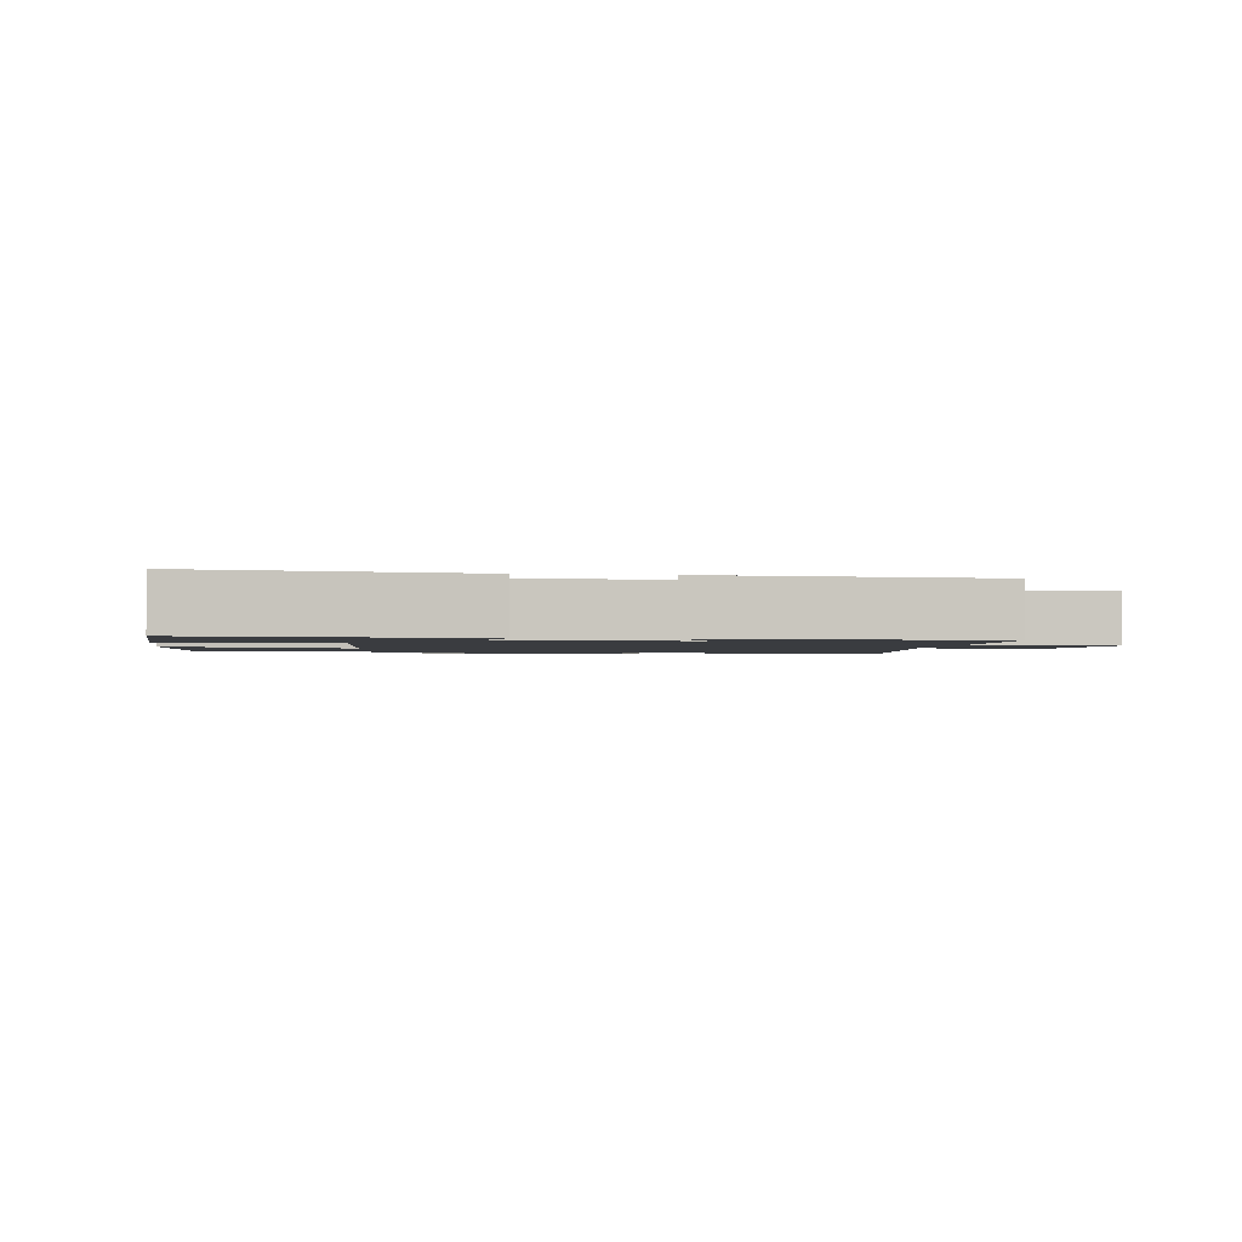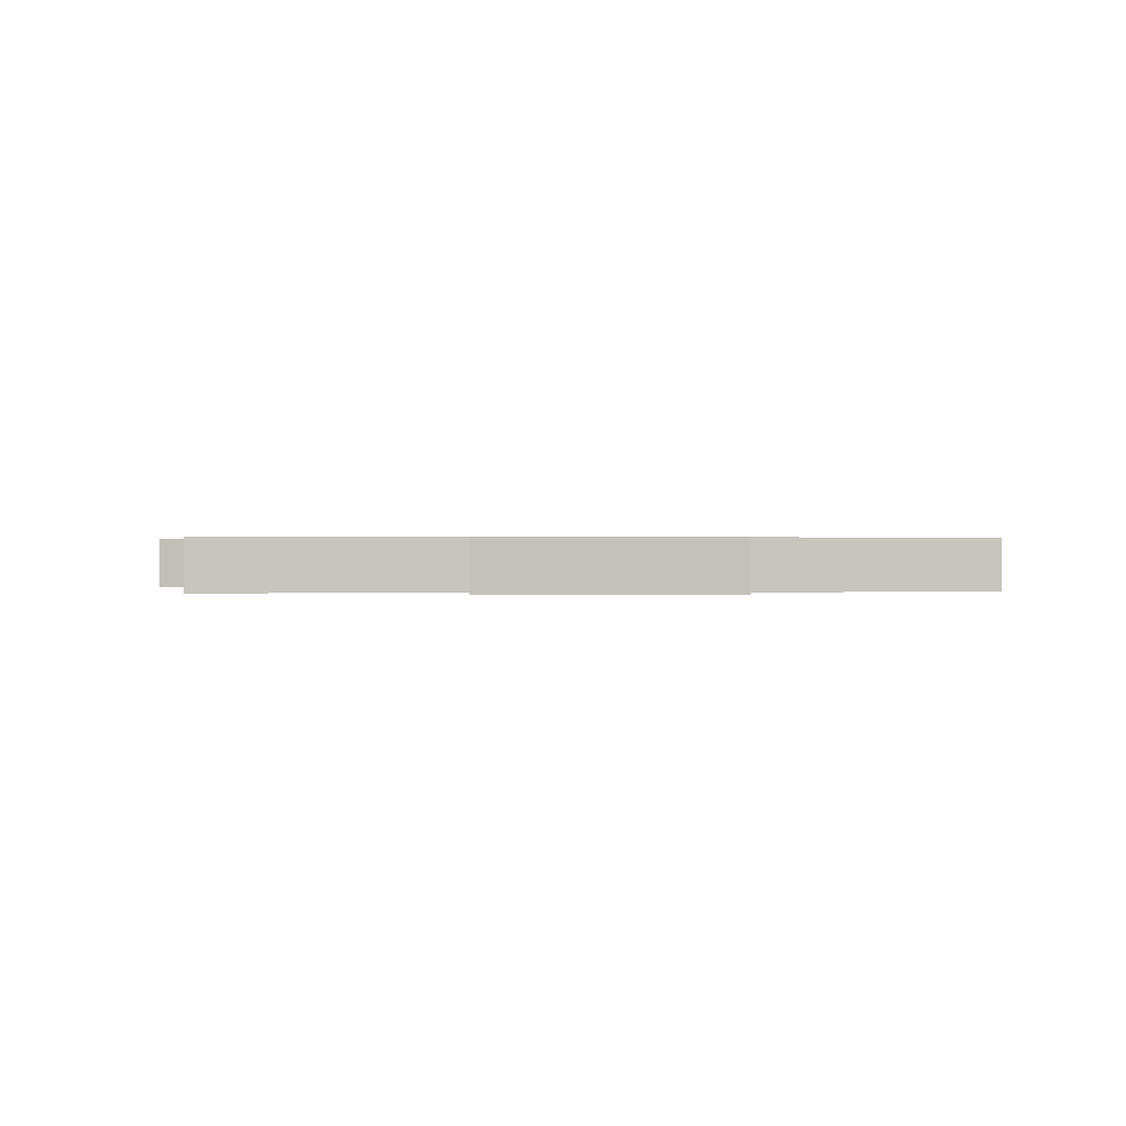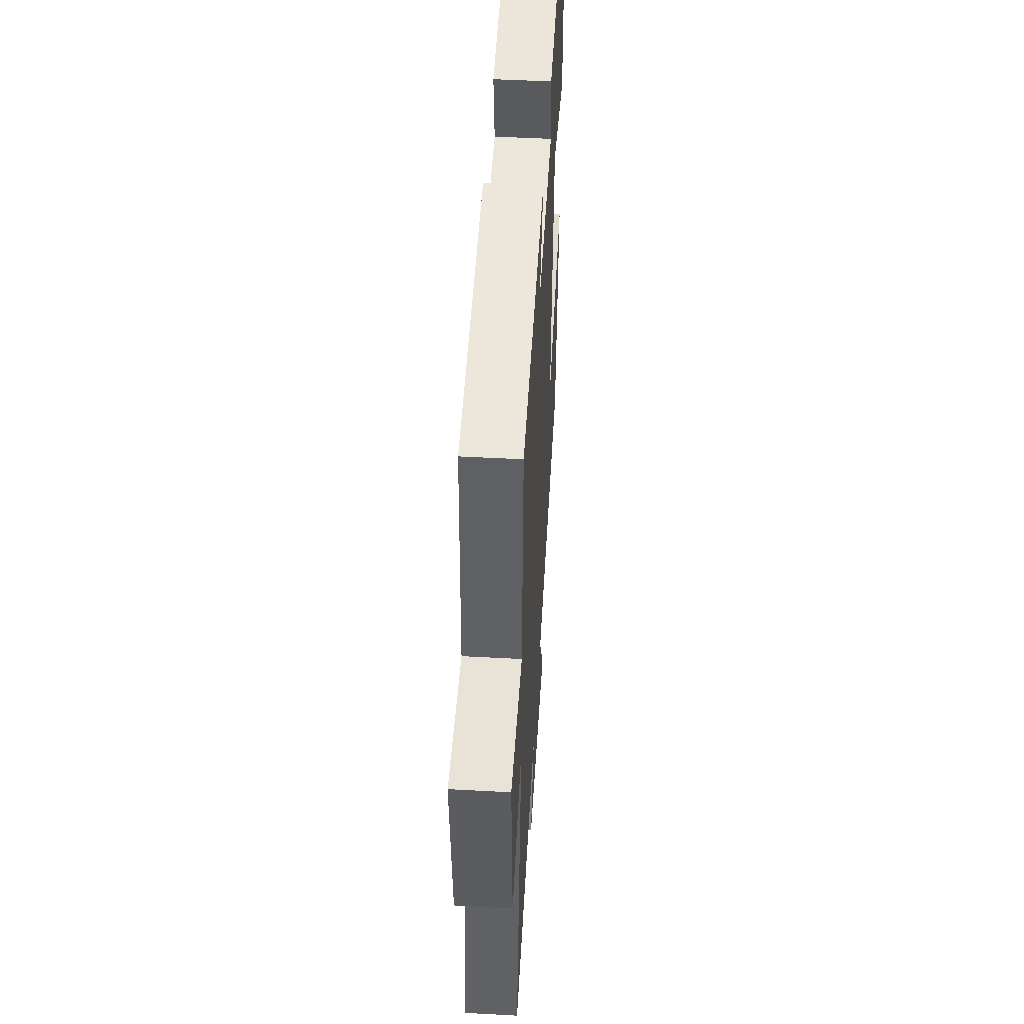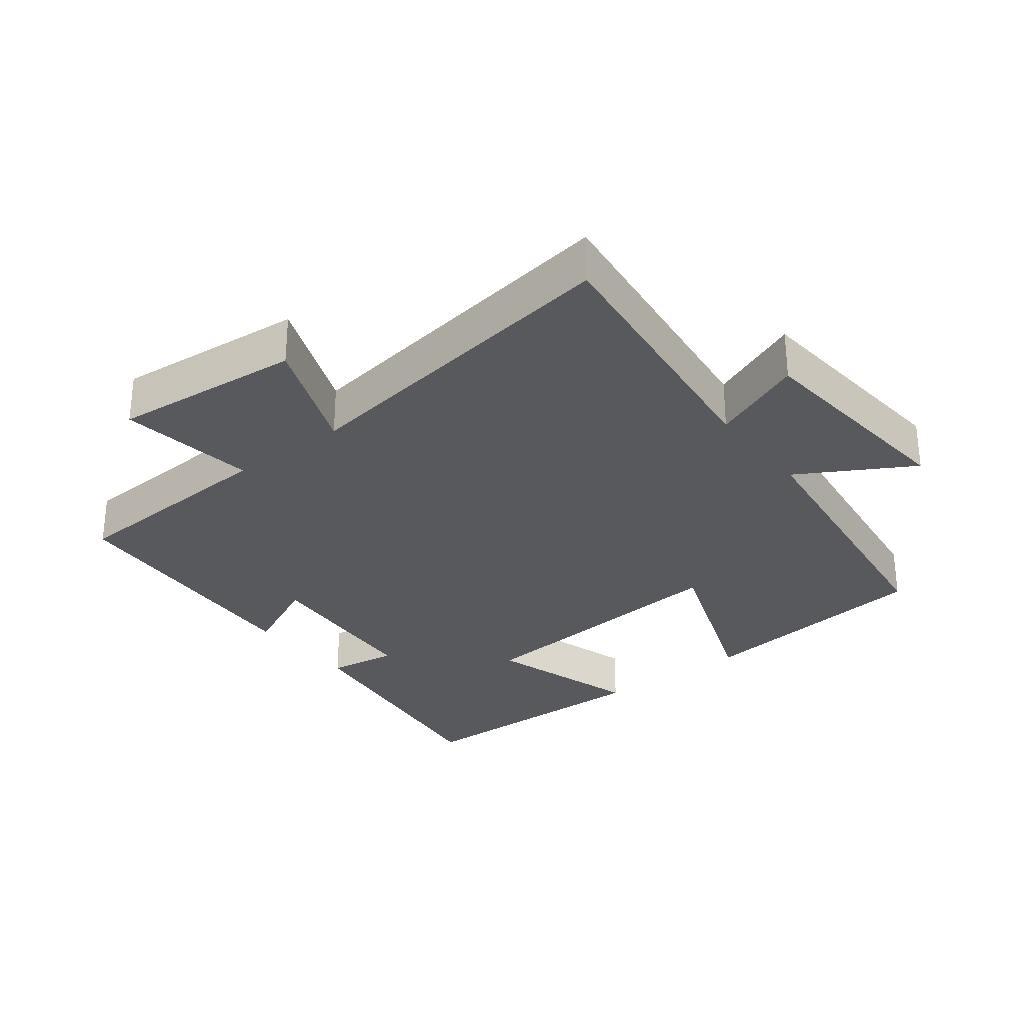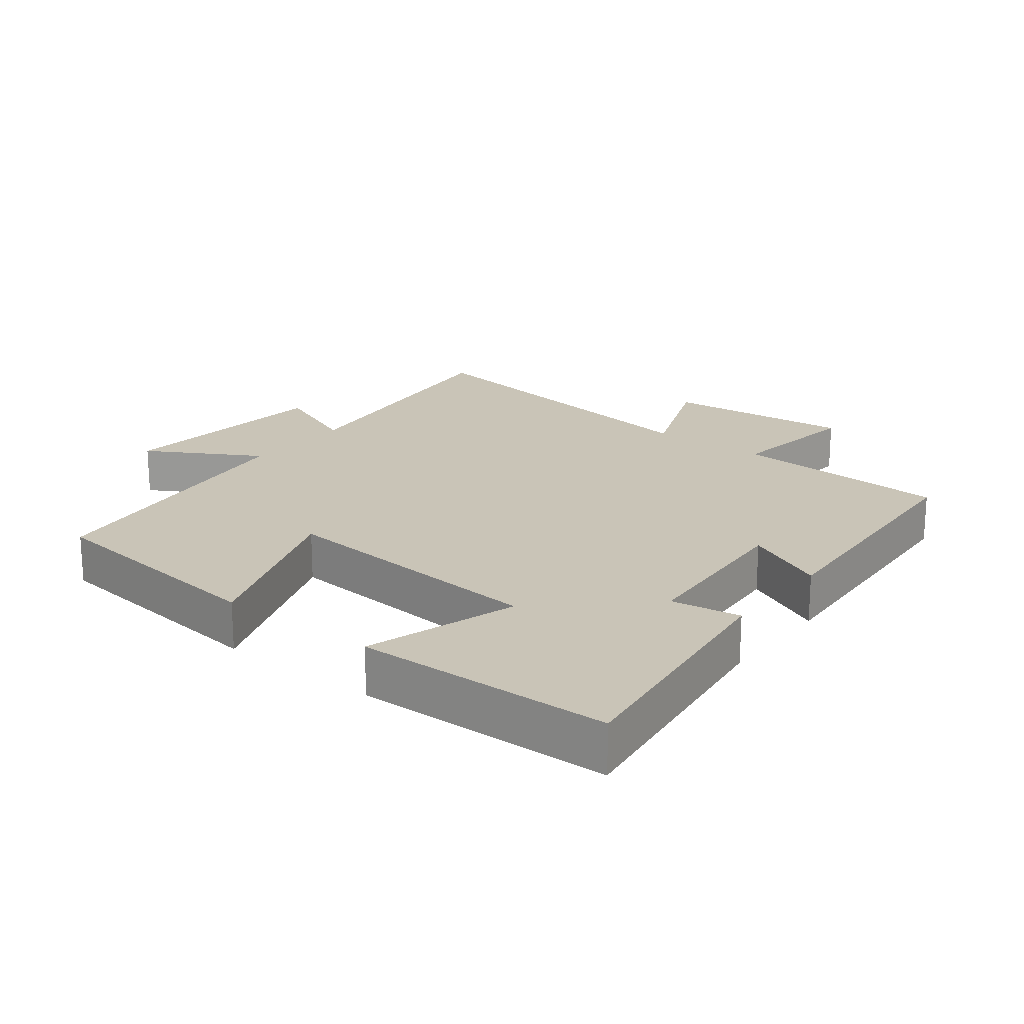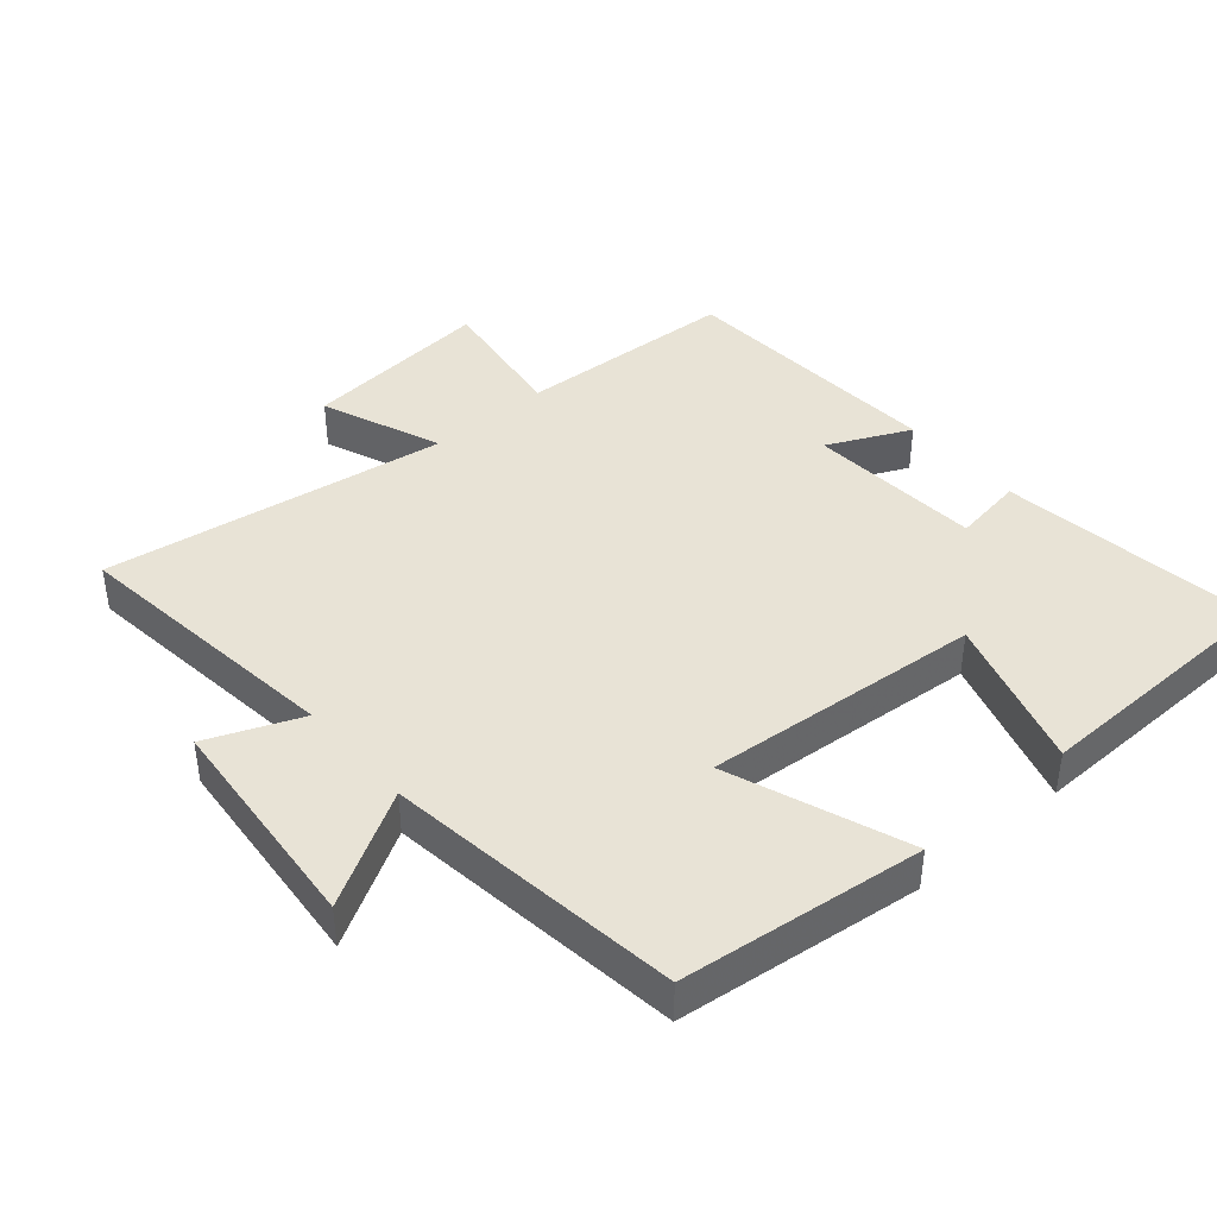
<metadata>
{"format":"obj","ext":"obj","renderer":"f3d","projection":"perspective","resolution":1024,"background":"white","views":[{"elev":-1.6,"azim":-8.8,"up":"+Y"},{"elev":0.3,"azim":179.3,"up":"+Y"},{"elev":49.6,"azim":93.4,"up":"+Z"},{"elev":-29.6,"azim":127.7,"up":"+Y"},{"elev":20.0,"azim":-52.1,"up":"+Y"},{"elev":41.7,"azim":-130.8,"up":"+Y"}]}
</metadata>
<code>
v 0.577 0.07 -0.549
v 0.164 0.07 -0.5
v 0.221 0.07 -0.639
v -0.113 0.07 -0.669
v -0.016 0.07 -0.5
v -0.457 0.07 -0.443
v -0.5 0.07 -0.081
v -0.235 0.07 -0.179
v -0.271 0.07 0.235
v -0.5 0.07 0.165
v -0.492 0.07 0.551
v -0.107 0.07 0.5
v -0.123 0.07 0.395
v 0.137 0.07 0.377
v 0.079 0.07 0.5
v 0.482 0.07 0.475
v 0.5 0.07 0.147
v 0.705 0.07 0.176
v 0.679 0.07 -0.108
v 0.5 0.07 -0.037
v 0.577 0 -0.549
v 0.164 0 -0.5
v 0.221 0 -0.639
v -0.113 0 -0.669
v -0.016 0 -0.5
v -0.457 0 -0.443
v -0.5 0 -0.081
v -0.235 0 -0.179
v -0.271 0 0.235
v -0.5 0 0.165
v -0.492 0 0.551
v -0.107 0 0.5
v -0.123 0 0.395
v 0.137 0 0.377
v 0.079 0 0.5
v 0.482 0 0.475
v 0.5 0 0.147
v 0.705 0 0.176
v 0.679 0 -0.108
v 0.5 0 -0.037
f 17 18 19 20
f 16 17 20
f 15 16 20
f 14 15 20
f 20 1 2
f 14 20 2
f 13 14 2
f 11 12 13
f 10 11 13
f 9 10 13
f 8 9 13 2
f 7 8 2
f 6 7 2
f 5 6 2
f 2 3 4 5
f 40 39 38 37
f 40 37 36
f 40 36 35
f 40 35 34
f 22 21 40
f 22 40 34
f 22 34 33
f 33 32 31
f 33 31 30
f 33 30 29
f 22 33 29 28
f 22 28 27
f 22 27 26
f 22 26 25
f 25 24 23 22
f 1 21 22 2
f 2 22 23 3
f 3 23 24 4
f 4 24 25 5
f 5 25 26 6
f 6 26 27 7
f 7 27 28 8
f 8 28 29 9
f 9 29 30 10
f 10 30 31 11
f 11 31 32 12
f 12 32 33 13
f 13 33 34 14
f 14 34 35 15
f 15 35 36 16
f 16 36 37 17
f 17 37 38 18
f 18 38 39 19
f 19 39 40 20
f 20 40 21 1

</code>
